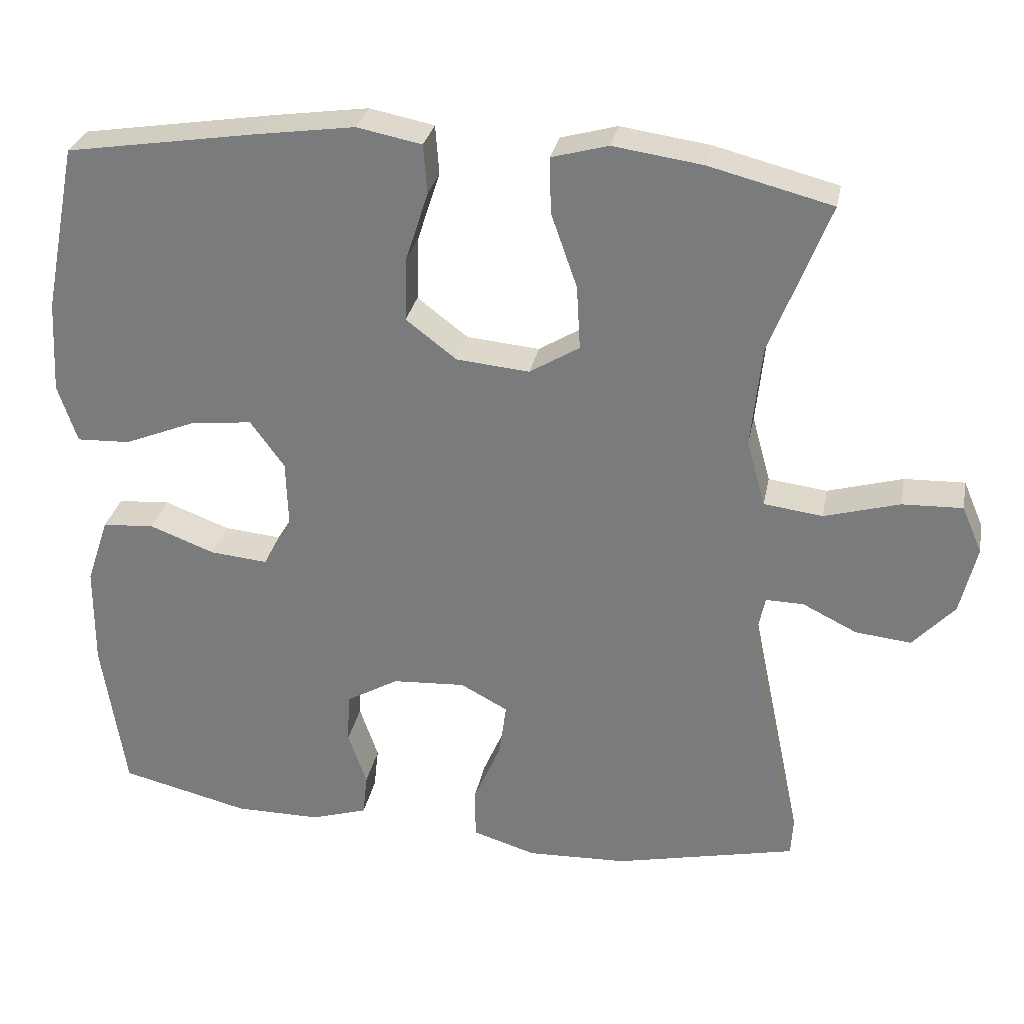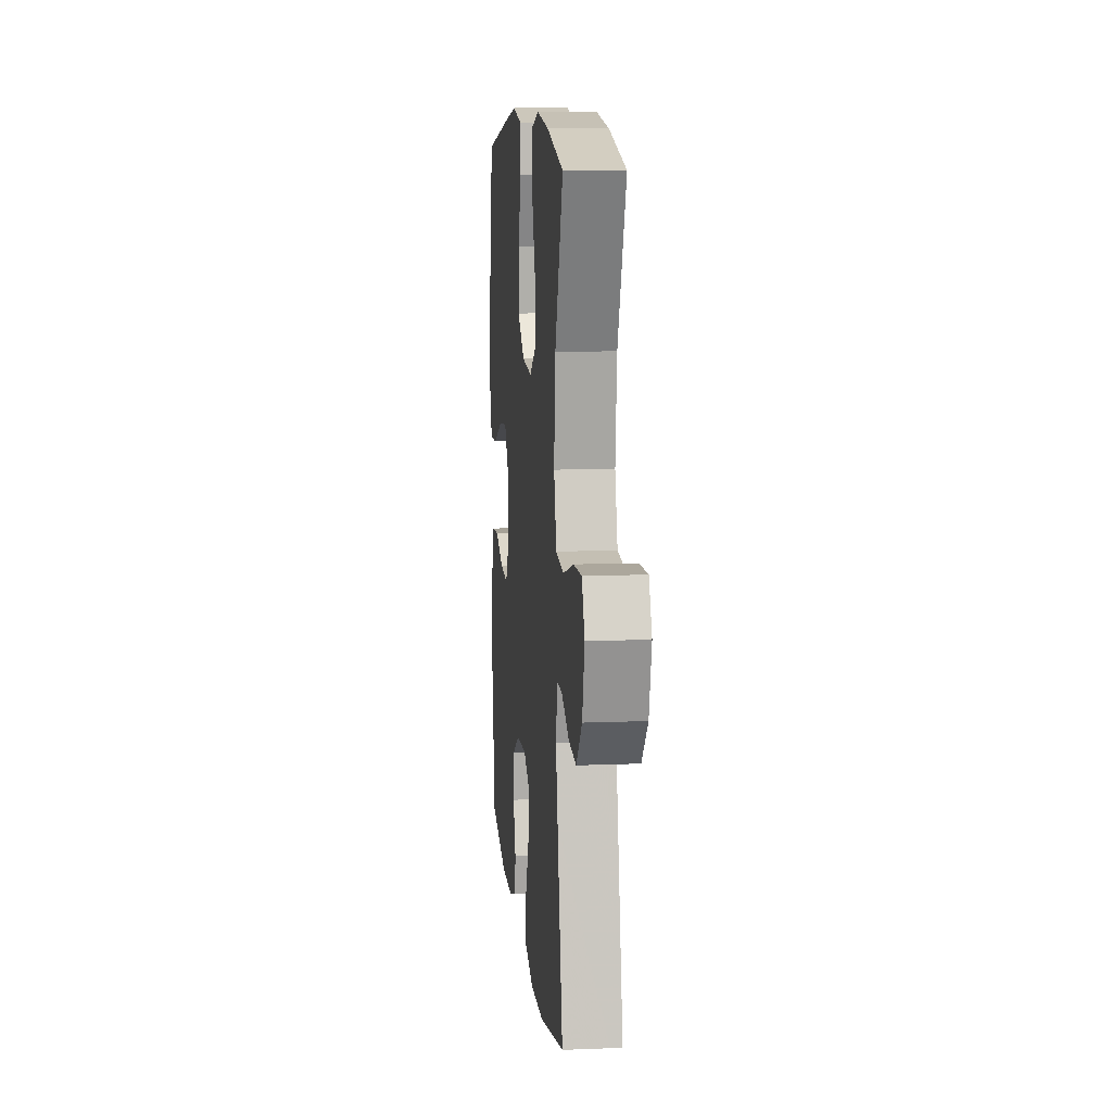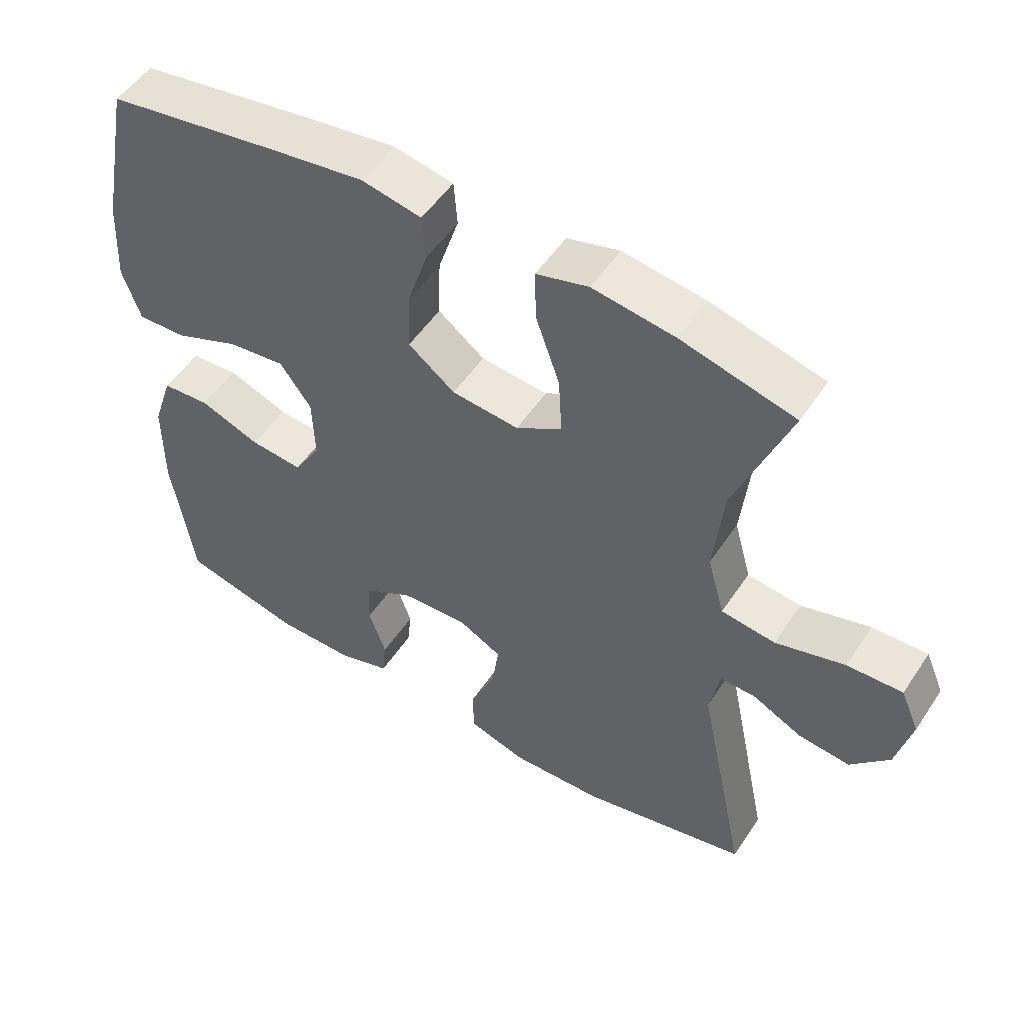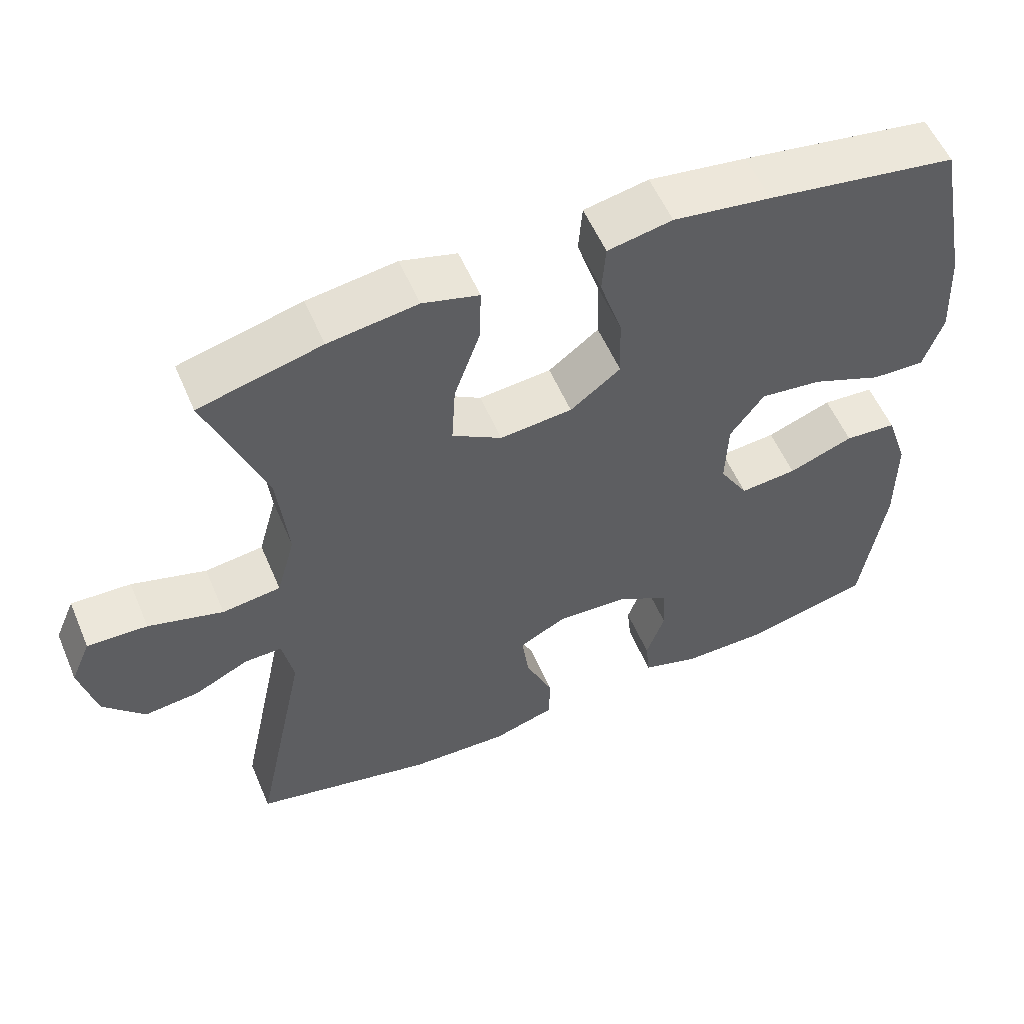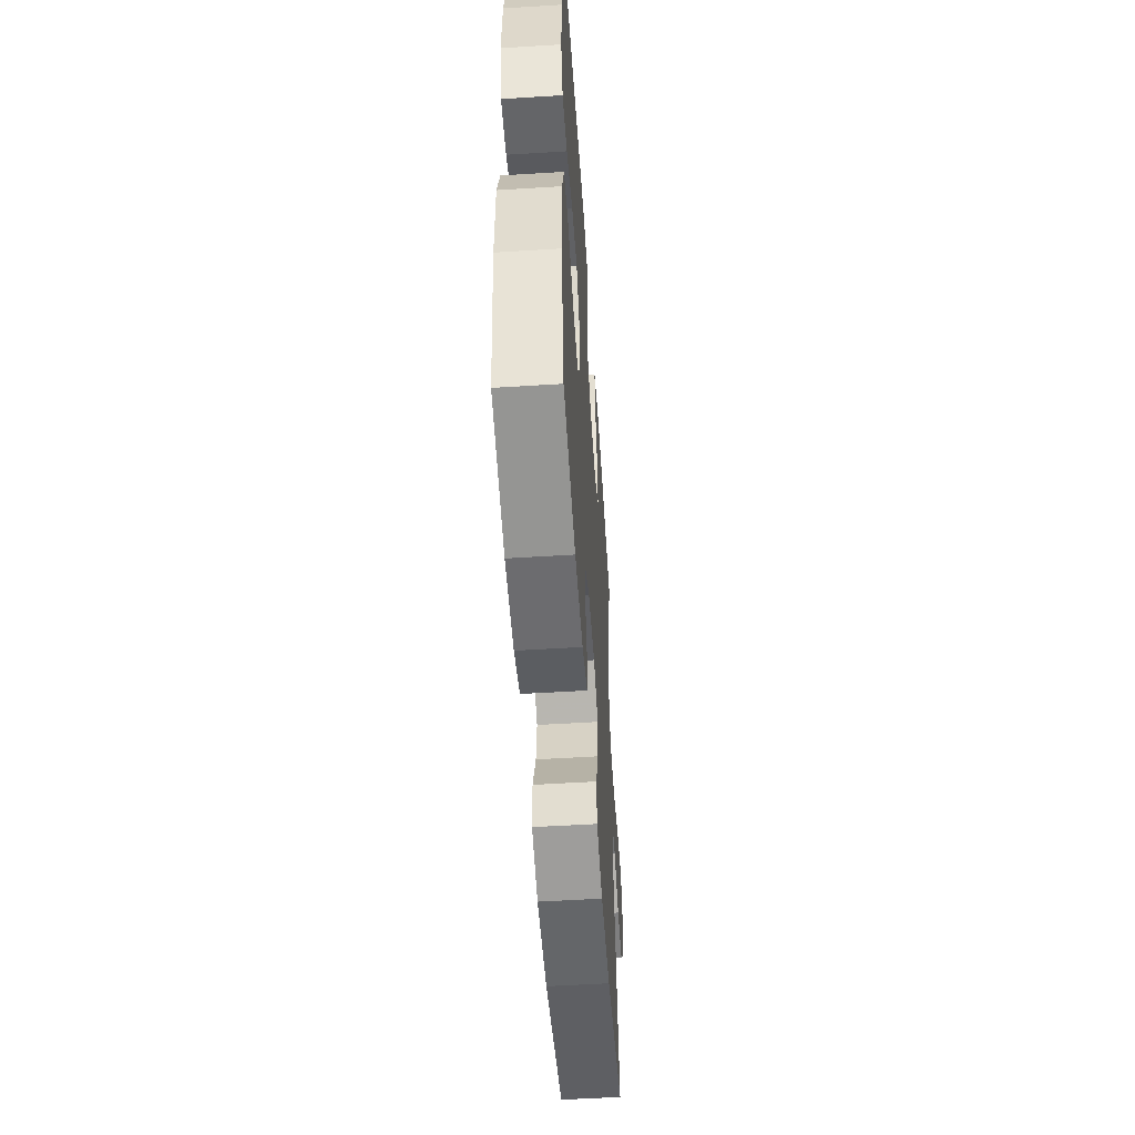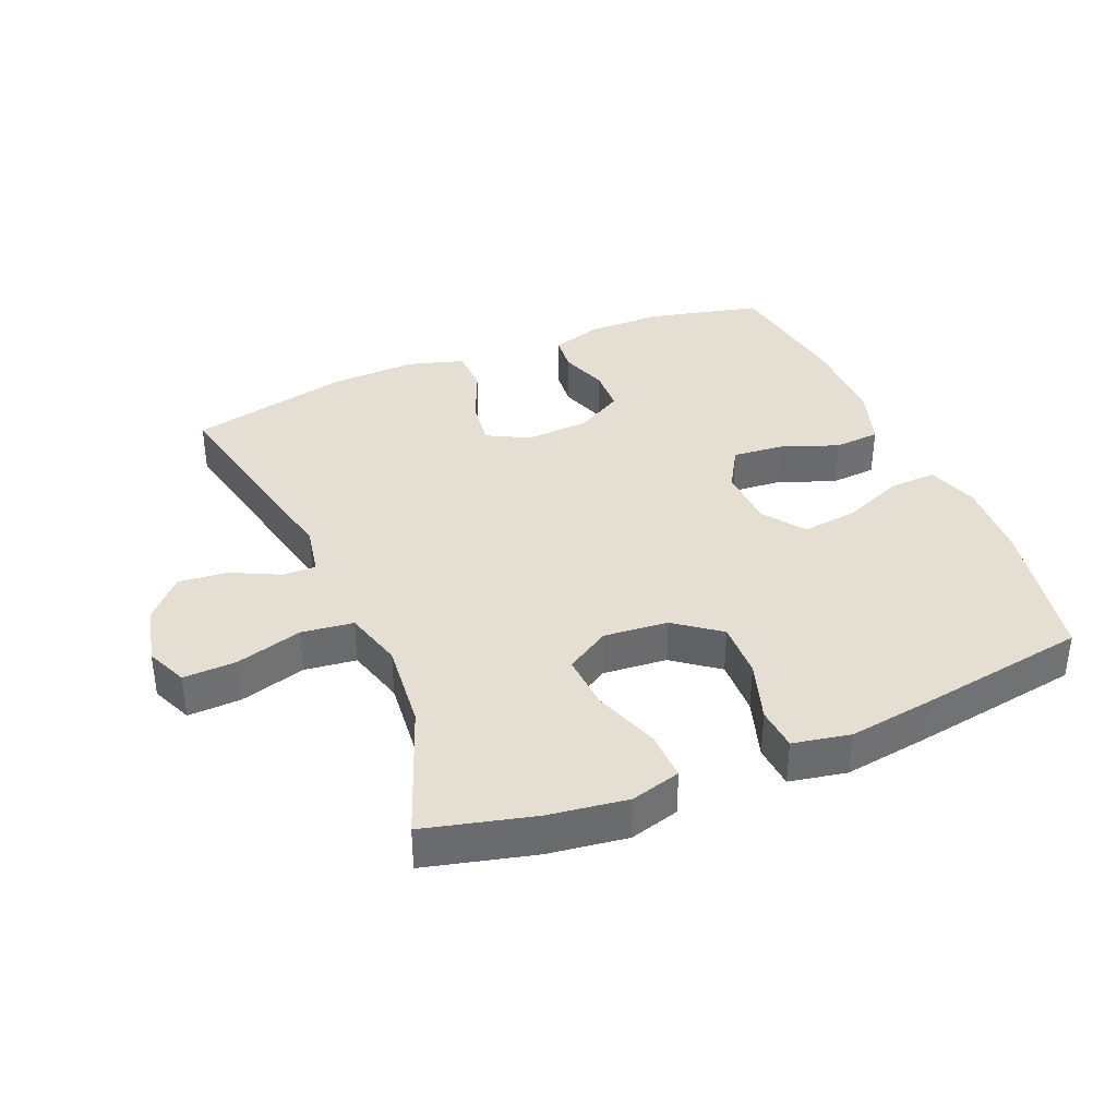
<metadata>
{"format":"obj","ext":"obj","renderer":"f3d","projection":"perspective","resolution":1024,"background":"white","views":[{"elev":29.8,"azim":-169.0,"up":"+Z"},{"elev":10.5,"azim":-95.8,"up":"+Z"},{"elev":52.2,"azim":-147.2,"up":"+Z"},{"elev":56.0,"azim":-23.0,"up":"+Z"},{"elev":-53.8,"azim":93.8,"up":"+Z"},{"elev":37.1,"azim":-22.9,"up":"+Y"}]}
</metadata>
<code>
v 0.5 0.07 -0.5
v 0.327 0.07 -0.542
v 0.211 0.07 -0.542
v 0.135 0.07 -0.518
v 0.129 0.07 -0.461
v 0.154 0.07 -0.388
v 0.151 0.07 -0.32
v 0.08 0.07 -0.279
v -0.018 0.07 -0.273
v -0.082 0.07 -0.307
v -0.072 0.07 -0.38
v -0.035 0.07 -0.466
v -0.036 0.07 -0.534
v -0.121 0.07 -0.56
v -0.255 0.07 -0.555
v -0.5 0.07 -0.5
v -0.428 0.07 -0.155
v -0.443 0.07 -0.079
v -0.494 0.07 -0.08
v -0.567 0.07 -0.116
v -0.642 0.07 -0.124
v -0.698 0.07 -0.063
v -0.72 0.07 0.029
v -0.693 0.07 0.092
v -0.612 0.07 0.089
v -0.511 0.07 0.06
v -0.432 0.07 0.07
v -0.407 0.07 0.16
v -0.421 0.07 0.296
v -0.5 0.07 0.5
v -0.335 0.07 0.542
v -0.215 0.07 0.559
v -0.139 0.07 0.538
v -0.141 0.07 0.463
v -0.176 0.07 0.363
v -0.181 0.07 0.277
v -0.114 0.07 0.236
v -0.016 0.07 0.245
v 0.052 0.07 0.297
v 0.049 0.07 0.384
v 0.019 0.07 0.477
v 0.024 0.07 0.543
v 0.111 0.07 0.56
v 0.243 0.07 0.541
v 0.5 0.07 0.5
v 0.545 0.07 0.273
v 0.552 0.07 0.148
v 0.526 0.07 0.07
v 0.454 0.07 0.073
v 0.359 0.07 0.112
v 0.275 0.07 0.122
v 0.229 0.07 0.059
v 0.226 0.07 -0.035
v 0.265 0.07 -0.1
v 0.342 0.07 -0.093
v 0.43 0.07 -0.06
v 0.5 0.07 -0.065
v 0.53 0.07 -0.155
v 0.531 0.07 -0.291
v 0.5 0 -0.5
v 0.327 0 -0.542
v 0.211 0 -0.542
v 0.135 0 -0.518
v 0.129 0 -0.461
v 0.154 0 -0.388
v 0.151 0 -0.32
v 0.08 0 -0.279
v -0.018 0 -0.273
v -0.082 0 -0.307
v -0.072 0 -0.38
v -0.035 0 -0.466
v -0.036 0 -0.534
v -0.121 0 -0.56
v -0.255 0 -0.555
v -0.5 0 -0.5
v -0.428 0 -0.155
v -0.443 0 -0.079
v -0.494 0 -0.08
v -0.567 0 -0.116
v -0.642 0 -0.124
v -0.698 0 -0.063
v -0.72 0 0.029
v -0.693 0 0.092
v -0.612 0 0.089
v -0.511 0 0.06
v -0.432 0 0.07
v -0.407 0 0.16
v -0.421 0 0.296
v -0.5 0 0.5
v -0.335 0 0.542
v -0.215 0 0.559
v -0.139 0 0.538
v -0.141 0 0.463
v -0.176 0 0.363
v -0.181 0 0.277
v -0.114 0 0.236
v -0.016 0 0.245
v 0.052 0 0.297
v 0.049 0 0.384
v 0.019 0 0.477
v 0.024 0 0.543
v 0.111 0 0.56
v 0.243 0 0.541
v 0.5 0 0.5
v 0.545 0 0.273
v 0.552 0 0.148
v 0.526 0 0.07
v 0.454 0 0.073
v 0.359 0 0.112
v 0.275 0 0.122
v 0.229 0 0.059
v 0.226 0 -0.035
v 0.265 0 -0.1
v 0.342 0 -0.093
v 0.43 0 -0.06
v 0.5 0 -0.065
v 0.53 0 -0.155
v 0.531 0 -0.291
f 4 5 6
f 3 4 6
f 2 3 6
f 1 2 6
f 59 1 6
f 58 59 6
f 57 58 6
f 56 57 6
f 55 56 6
f 54 55 6 7
f 53 54 7 8
f 52 53 8 9
f 51 52 9 10
f 48 49 50
f 47 48 50
f 46 47 50
f 45 46 50
f 44 45 50
f 43 44 50
f 42 43 50
f 41 42 50
f 40 41 50
f 39 40 50 51
f 38 39 51 10
f 33 34 35
f 32 33 35
f 31 32 35
f 30 31 35
f 29 30 35
f 28 29 35 36
f 27 28 36 37
f 24 25 26
f 23 24 26
f 22 23 26
f 21 22 26
f 20 21 26
f 19 20 26
f 18 19 26 27
f 37 38 10
f 27 37 10
f 18 27 10
f 17 18 10
f 15 16 17
f 14 15 17
f 13 14 17
f 12 13 17
f 11 12 17
f 10 11 17
f 65 64 63
f 65 63 62
f 65 62 61
f 65 61 60
f 65 60 118
f 65 118 117
f 65 117 116
f 65 116 115
f 65 115 114
f 66 65 114 113
f 67 66 113 112
f 68 67 112 111
f 69 68 111 110
f 109 108 107
f 109 107 106
f 109 106 105
f 109 105 104
f 109 104 103
f 109 103 102
f 109 102 101
f 109 101 100
f 109 100 99
f 110 109 99 98
f 69 110 98 97
f 94 93 92
f 94 92 91
f 94 91 90
f 94 90 89
f 94 89 88
f 95 94 88 87
f 96 95 87 86
f 85 84 83
f 85 83 82
f 85 82 81
f 85 81 80
f 85 80 79
f 85 79 78
f 86 85 78 77
f 69 97 96
f 69 96 86
f 69 86 77
f 69 77 76
f 76 75 74
f 76 74 73
f 76 73 72
f 76 72 71
f 76 71 70
f 76 70 69
f 1 60 61 2
f 2 61 62 3
f 3 62 63 4
f 4 63 64 5
f 5 64 65 6
f 6 65 66 7
f 7 66 67 8
f 8 67 68 9
f 9 68 69 10
f 10 69 70 11
f 11 70 71 12
f 12 71 72 13
f 13 72 73 14
f 14 73 74 15
f 15 74 75 16
f 16 75 76 17
f 17 76 77 18
f 18 77 78 19
f 19 78 79 20
f 20 79 80 21
f 21 80 81 22
f 22 81 82 23
f 23 82 83 24
f 24 83 84 25
f 25 84 85 26
f 26 85 86 27
f 27 86 87 28
f 28 87 88 29
f 29 88 89 30
f 30 89 90 31
f 31 90 91 32
f 32 91 92 33
f 33 92 93 34
f 34 93 94 35
f 35 94 95 36
f 36 95 96 37
f 37 96 97 38
f 38 97 98 39
f 39 98 99 40
f 40 99 100 41
f 41 100 101 42
f 42 101 102 43
f 43 102 103 44
f 44 103 104 45
f 45 104 105 46
f 46 105 106 47
f 47 106 107 48
f 48 107 108 49
f 49 108 109 50
f 50 109 110 51
f 51 110 111 52
f 52 111 112 53
f 53 112 113 54
f 54 113 114 55
f 55 114 115 56
f 56 115 116 57
f 57 116 117 58
f 58 117 118 59
f 59 118 60 1

</code>
